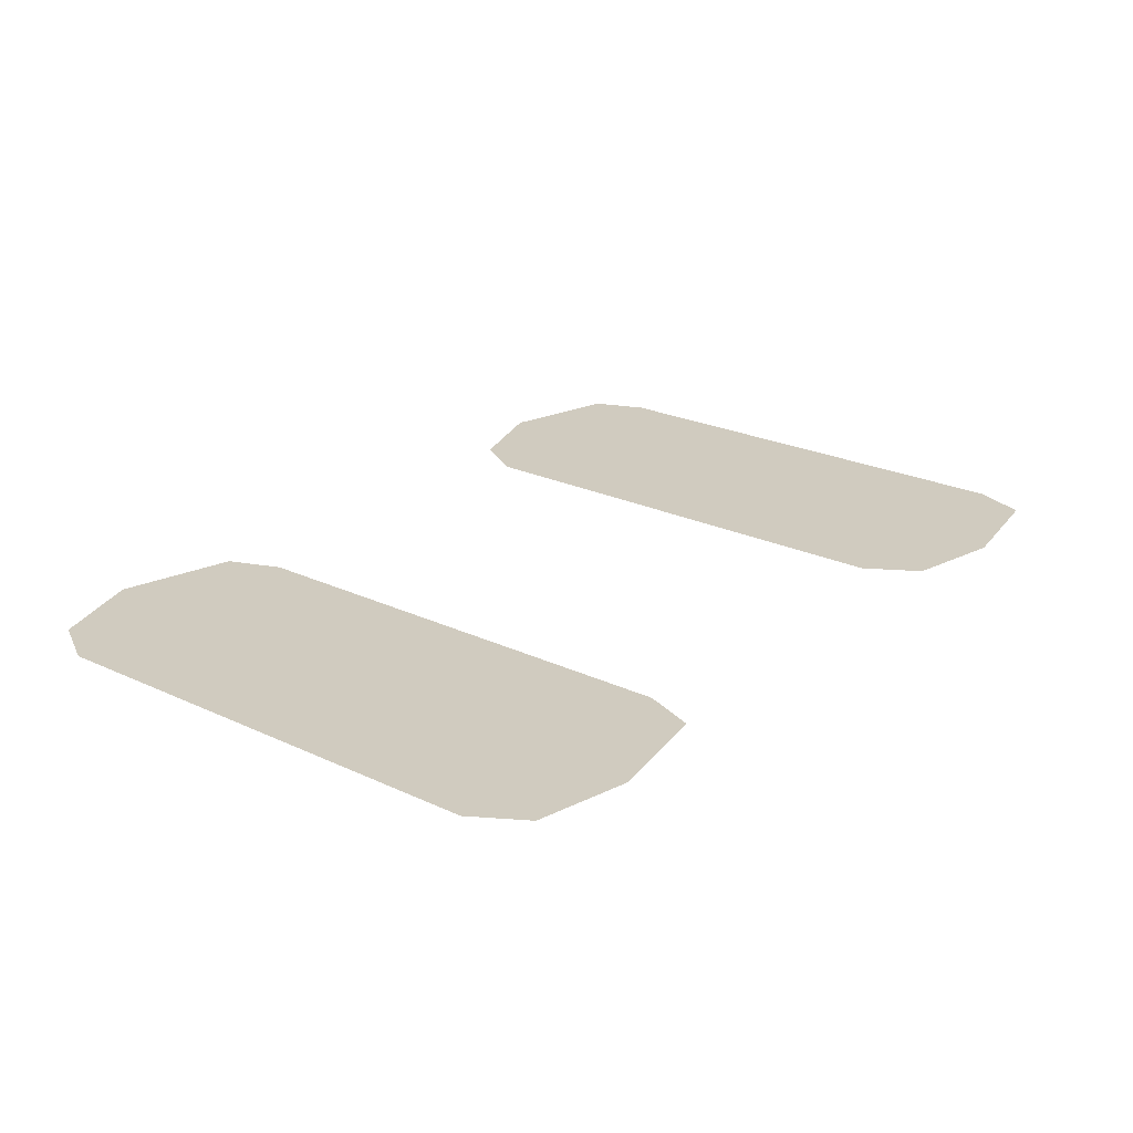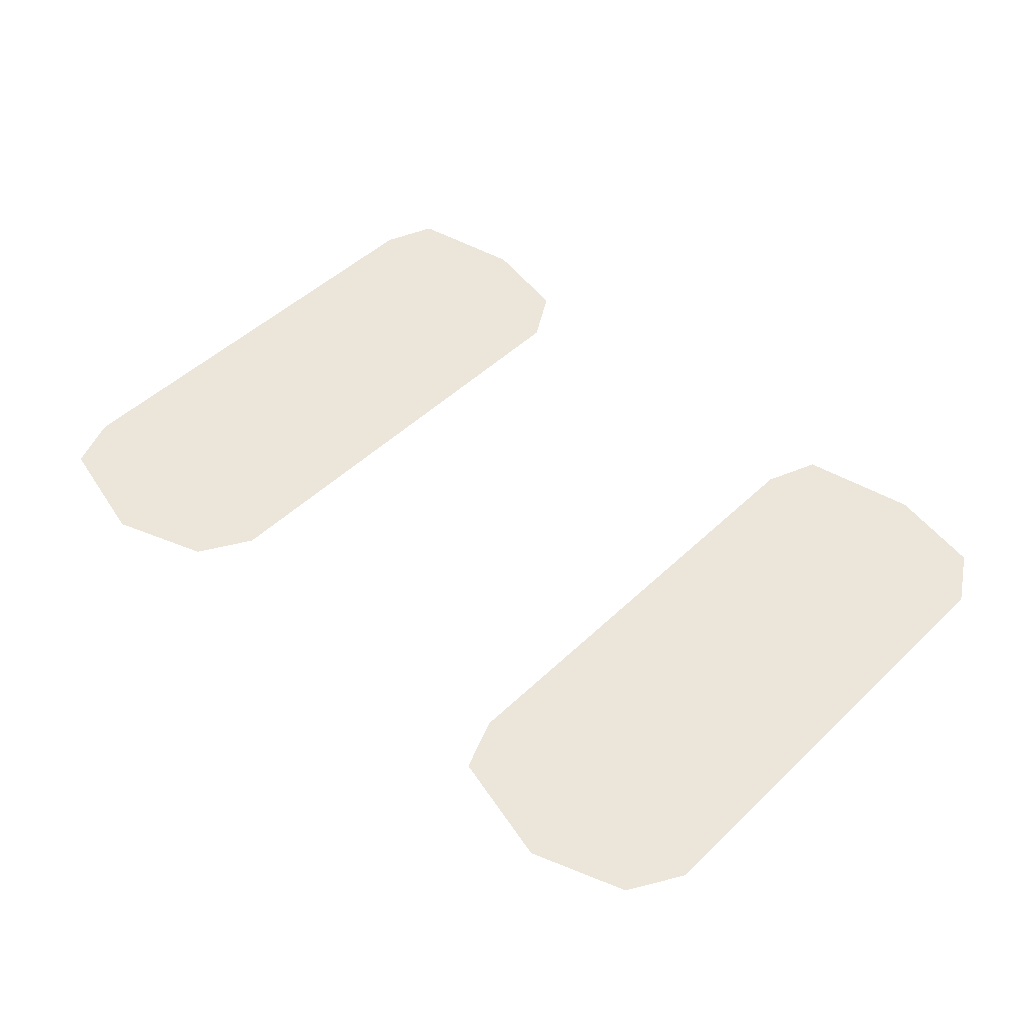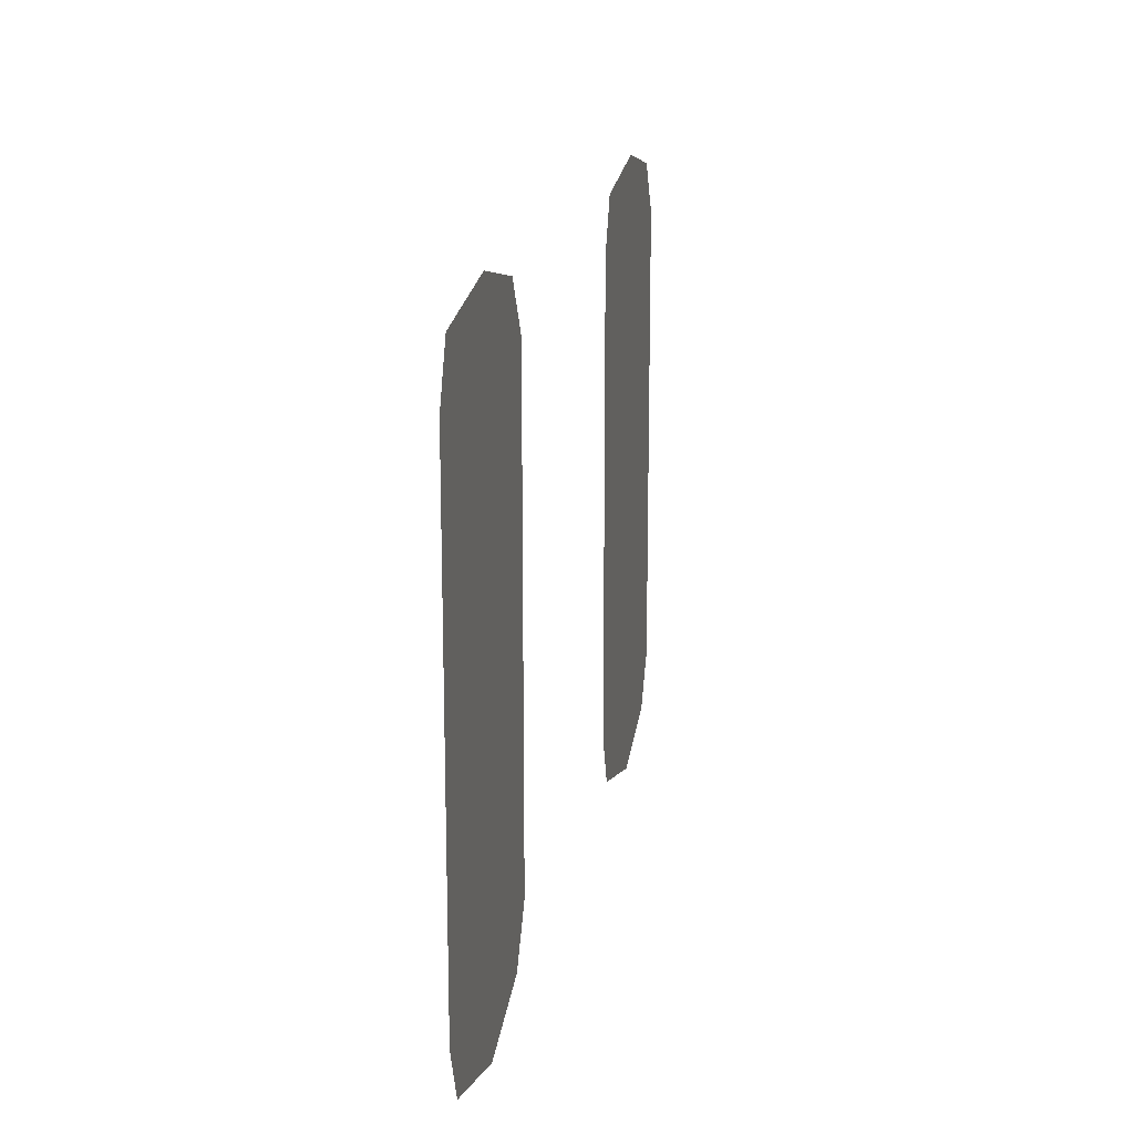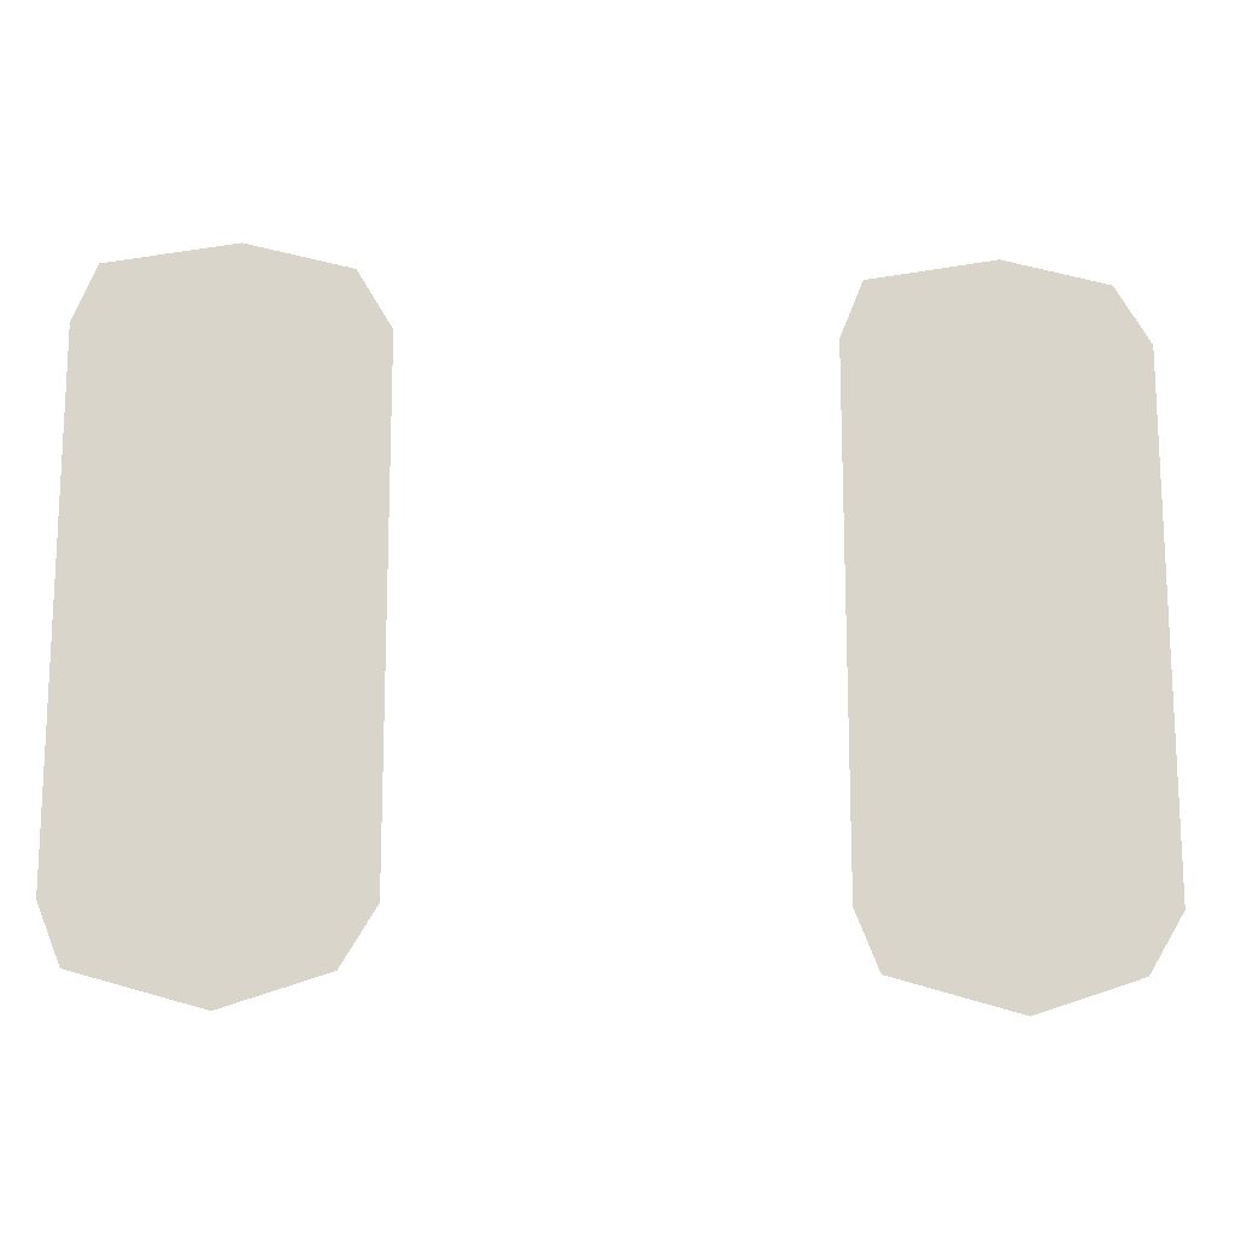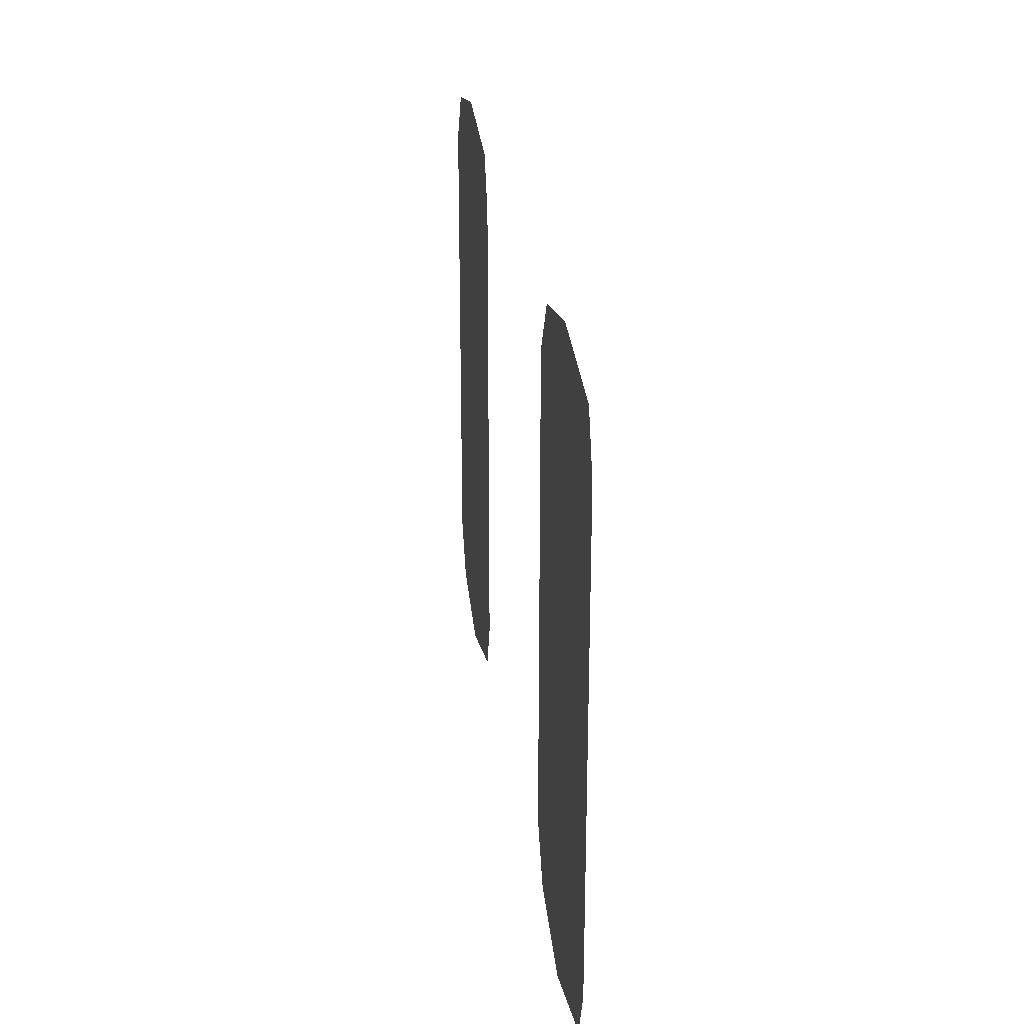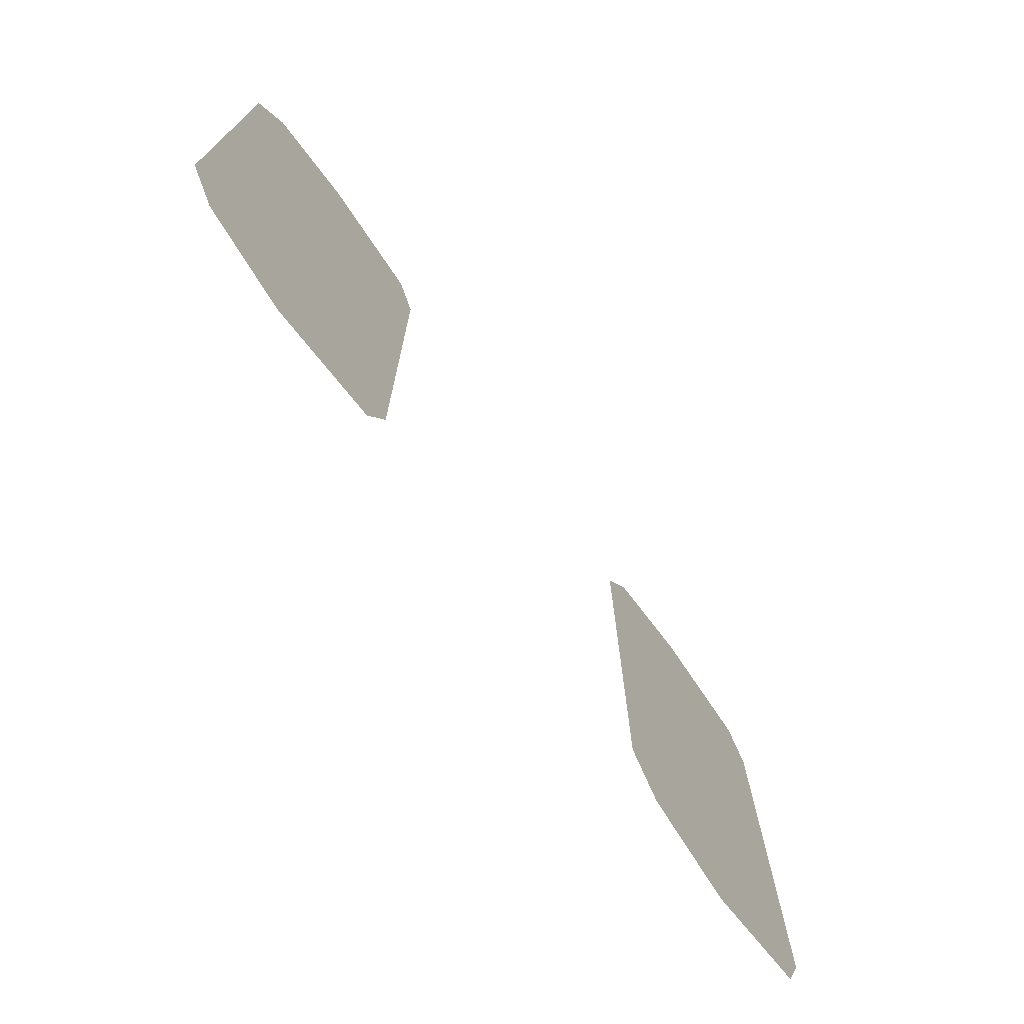
<metadata>
{"format":"obj","ext":"obj","renderer":"f3d","projection":"perspective","resolution":1024,"background":"white","views":[{"elev":23.7,"azim":128.1,"up":"+Z"},{"elev":47.9,"azim":43.1,"up":"+Z"},{"elev":17.2,"azim":-79.0,"up":"+Y"},{"elev":-15.2,"azim":-3.2,"up":"+Y"},{"elev":26.1,"azim":-97.6,"up":"+Y"},{"elev":-73.4,"azim":125.4,"up":"+Y"}]}
</metadata>
<code>
v -0.225 0.1 -0.5
v -0.215 0.075 -0.5
v -0.215 0.35 -0.5
v -0.225 0.325 -0.5
v -0.215 0.075 -0.5
v -0.16 0.06 -0.5
v -0.16 0.36 -0.5
v -0.215 0.35 -0.5
v -0.16 0.06 -0.5
v -0.115 0.075 -0.5
v -0.115 0.35 -0.5
v -0.16 0.36 -0.5
v -0.115 0.075 -0.5
v -0.1 0.1 -0.5
v -0.1 0.325 -0.5
v -0.115 0.35 -0.5
v 0.075 0.1 -0.5
v 0.085 0.075 -0.5
v 0.085 0.35 -0.5
v 0.075 0.325 -0.5
v 0.085 0.075 -0.5
v 0.14 0.06 -0.5
v 0.14 0.36 -0.5
v 0.085 0.35 -0.5
v 0.14 0.06 -0.5
v 0.185 0.075 -0.5
v 0.185 0.35 -0.5
v 0.14 0.36 -0.5
v 0.185 0.075 -0.5
v 0.2 0.1 -0.5
v 0.2 0.325 -0.5
v 0.185 0.35 -0.5
g mesh7428300
f 1 3 2
f 3 1 4
f 5 7 6
f 7 5 8
f 9 11 10
f 11 9 12
f 13 15 14
f 15 13 16
f 17 19 18
f 19 17 20
f 21 23 22
f 23 21 24
f 25 27 26
f 27 25 28
f 29 31 30
f 31 29 32

</code>
